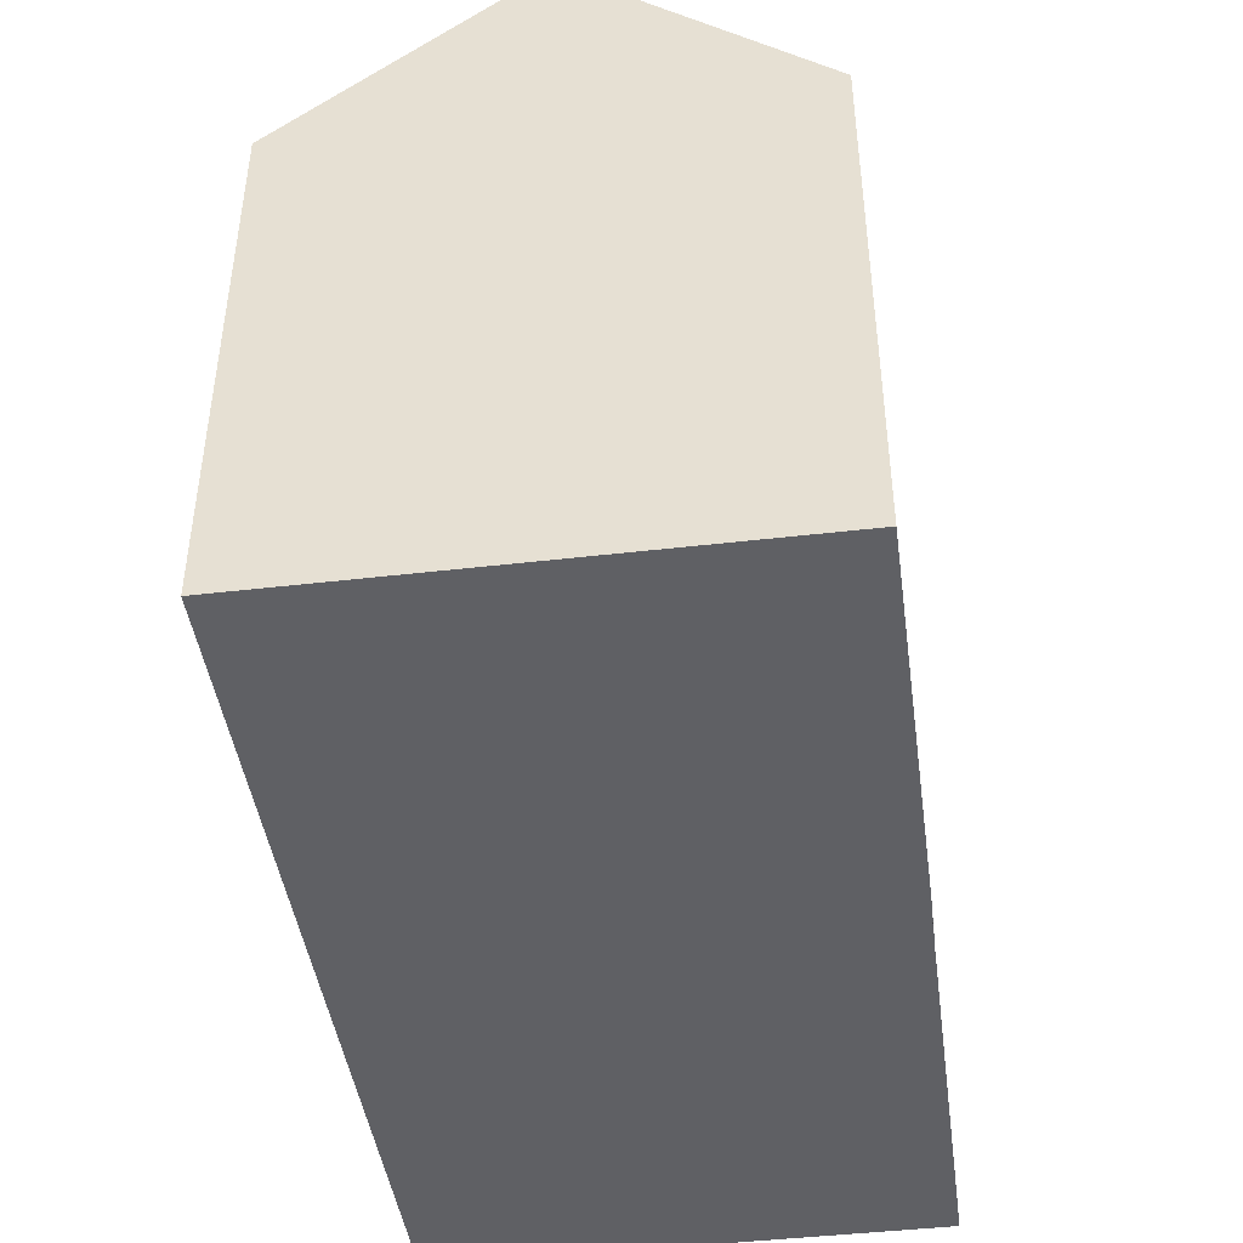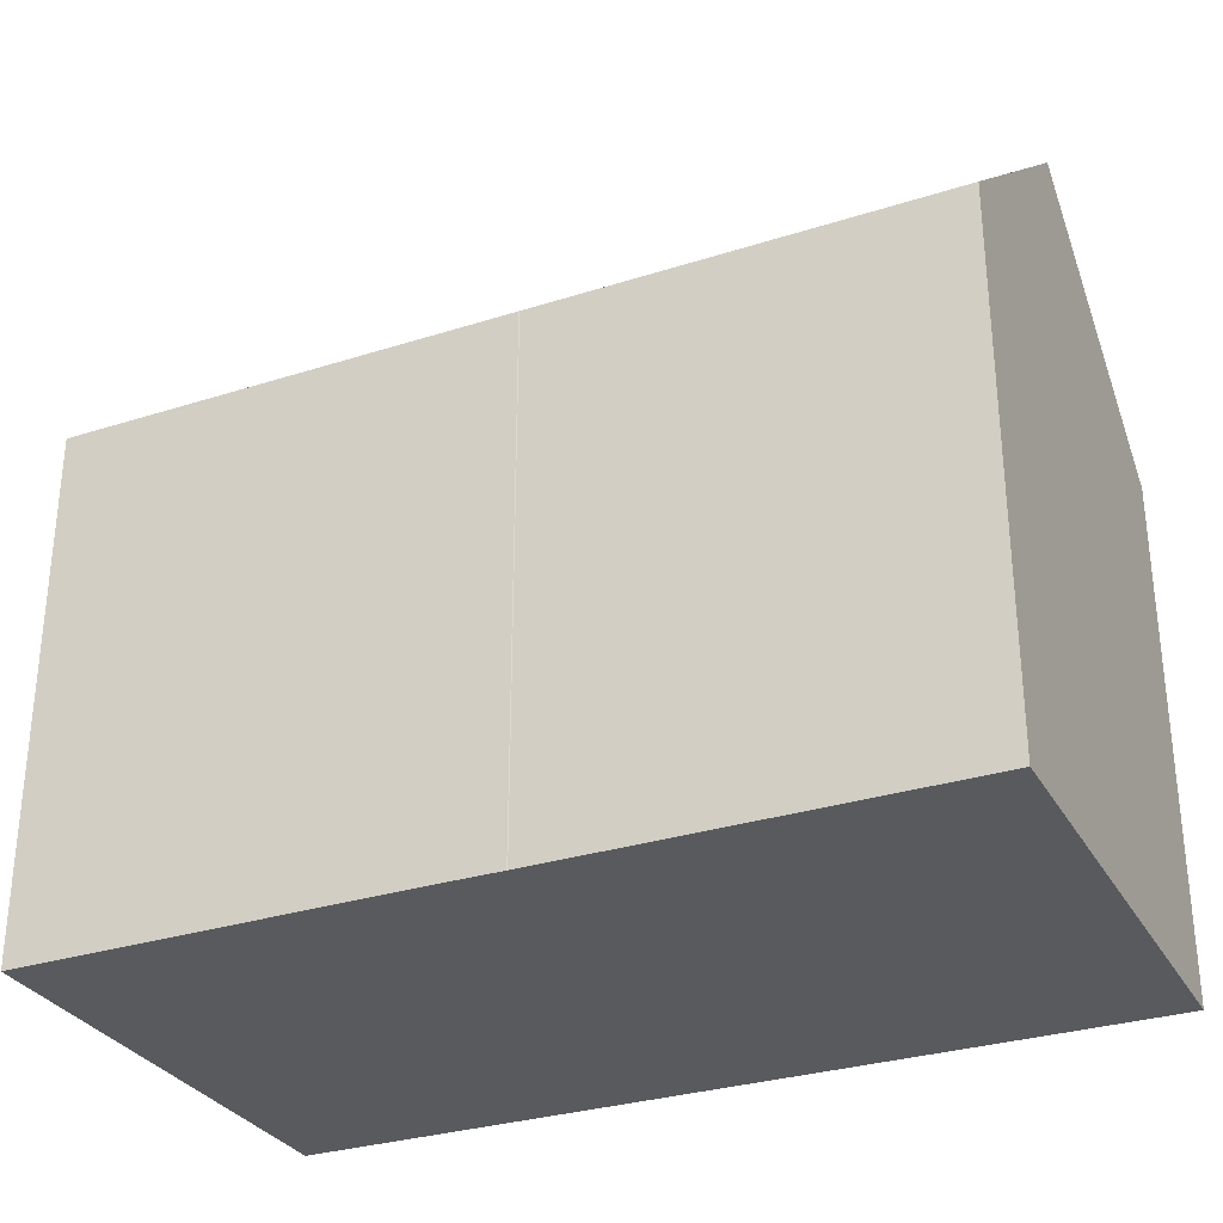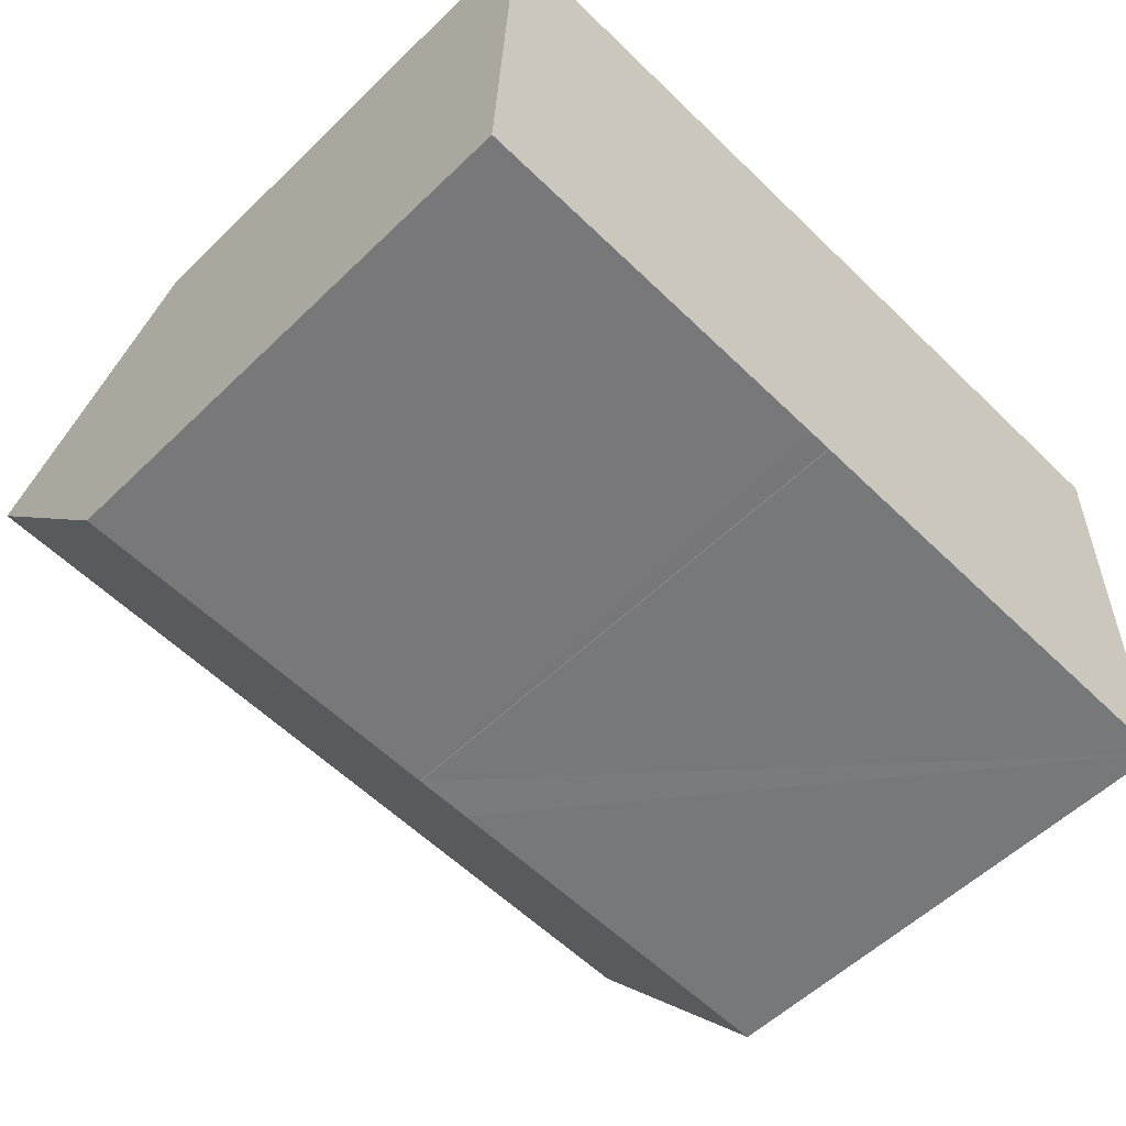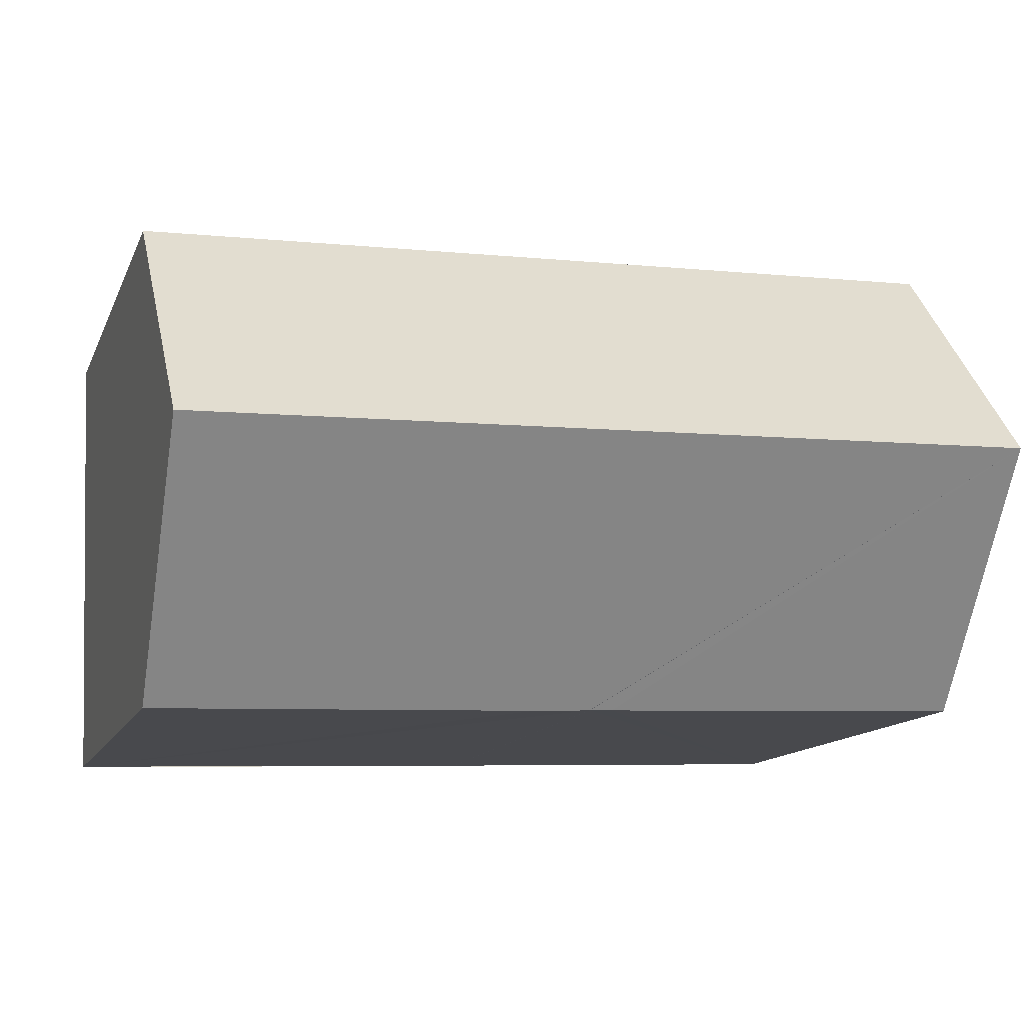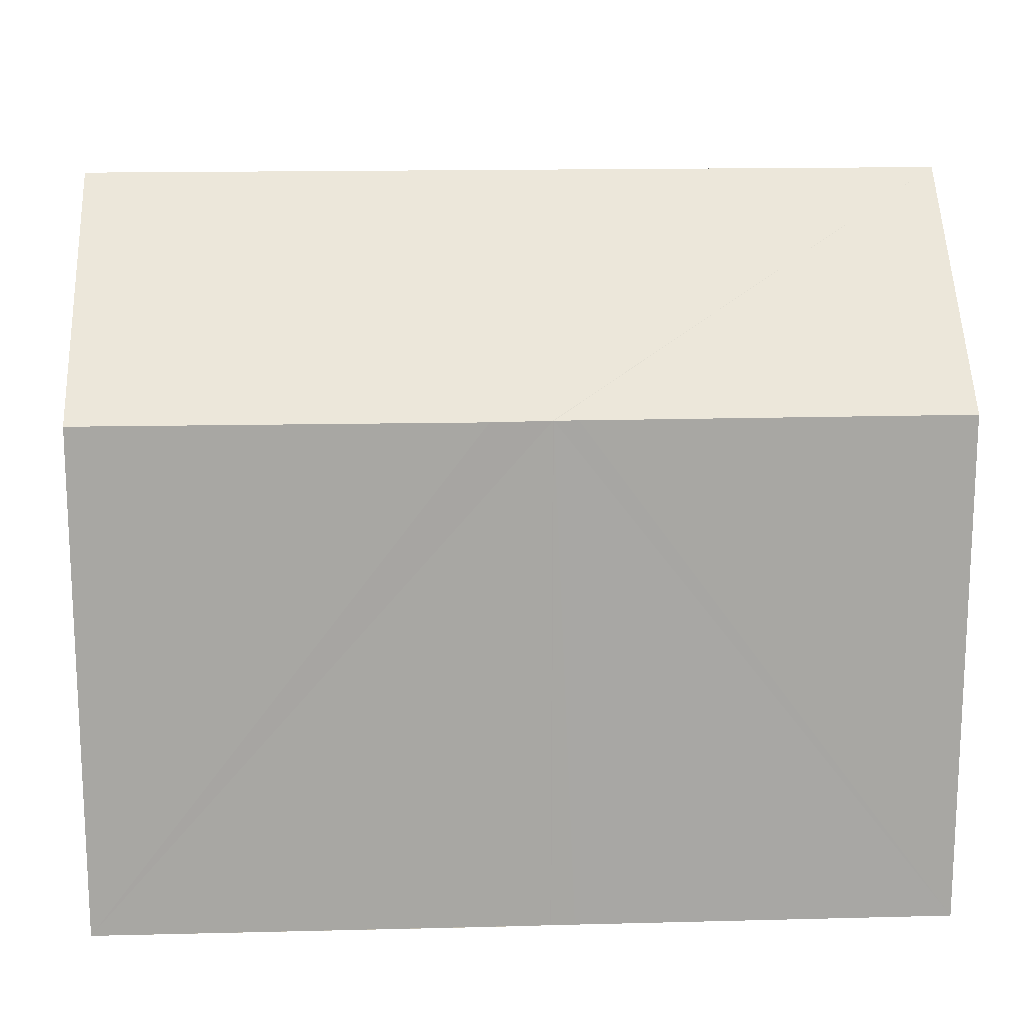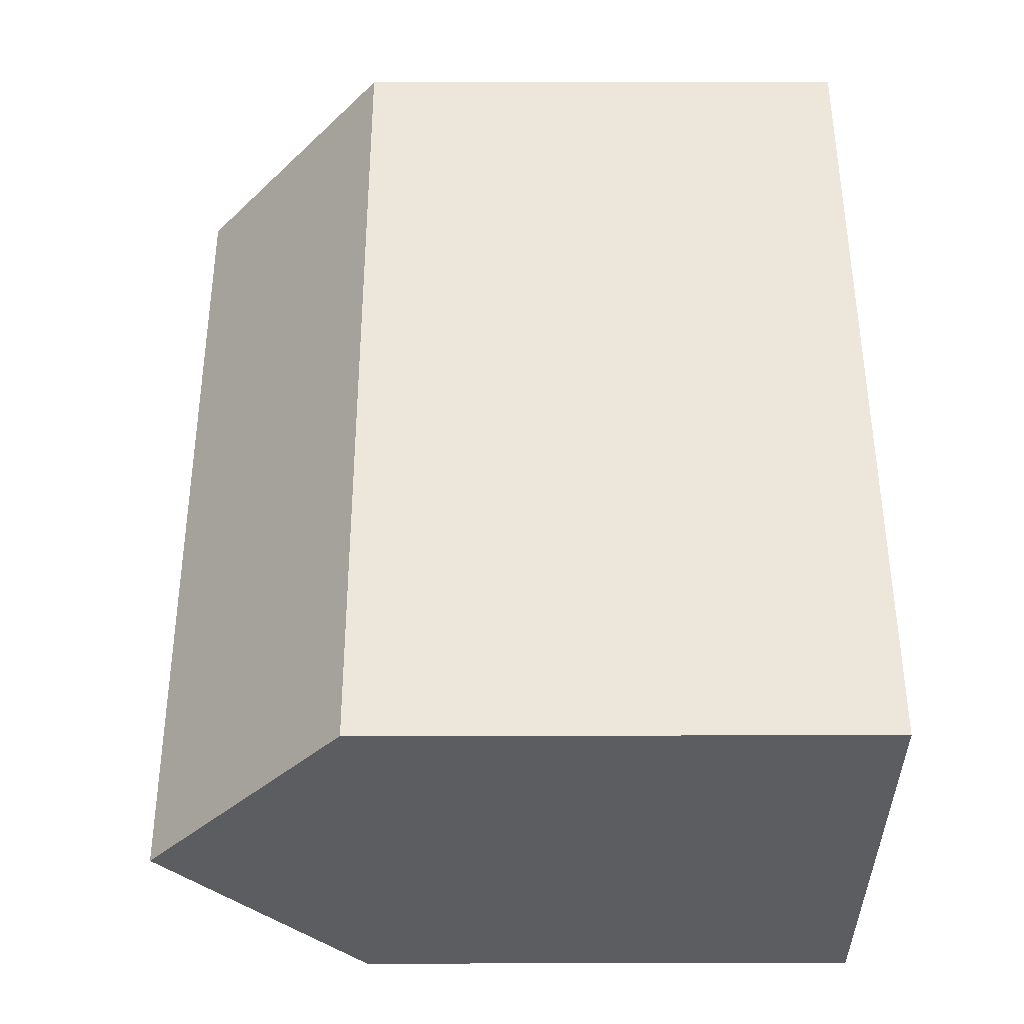
<metadata>
{"format":"obj","ext":"obj","renderer":"f3d","projection":"perspective","resolution":1024,"background":"white","views":[{"elev":-44.4,"azim":99.9,"up":"+Y"},{"elev":-30.6,"azim":-153.2,"up":"+Y"},{"elev":-56.1,"azim":-44.8,"up":"+Z"},{"elev":-13.2,"azim":162.9,"up":"+Z"},{"elev":15.8,"azim":179.1,"up":"+Y"},{"elev":55.7,"azim":-90.1,"up":"+Z"}]}
</metadata>
<code>
v  17.85 14.84 4.32
v  11.82 10.64 9.54
v  18.04 10.64 9.314
v  0.179 14.84 4.962
v  7.125 10.64 9.71
v  0.36 10.64 9.956
v  17.67 10.65 -0.659
v  10.05 10.64 -0.396
v  9.527 10.64 -0.378
v  8.31 10.65 -0.32
v  8.293 10.65 -0.316
v  7.805 10.65 -0.3
v  0 10.67 6.531e-16
v  0 0 0
v  8.293 10.65 -0.316
v  7.805 1.837e-17 -0.3
v  8.293 1.935e-17 -0.316
v  17.67 4.035e-17 -0.659
v  8.31 1.959e-17 -0.32
v  10.05 2.425e-17 -0.396
v  9.527 2.315e-17 -0.378
v  0.36 -6.096e-16 9.956
v  0.179 -3.038e-16 4.962
v  7.125 -5.946e-16 9.71
v  11.82 -5.842e-16 9.54
v  18.04 -5.703e-16 9.314
v  17.85 -2.645e-16 4.32
g defaultobject
f 1 2 3
f 2 1 4
f 2 4 5
f 5 4 6
f 7 4 1
f 4 7 8
f 4 8 9
f 4 9 10
f 4 10 11
f 12 4 11
f 4 12 13
f 12 14 13
f 14 12 15
f 14 15 16
f 16 15 17
f 18 8 7
f 8 18 9
f 9 18 10
f 10 18 19
f 19 18 20
f 19 20 21
f 10 17 15
f 17 10 19
f 13 6 4
f 6 13 14
f 6 14 22
f 22 14 23
f 22 5 6
f 5 22 2
f 2 22 24
f 2 24 3
f 3 24 25
f 3 25 26
f 3 7 1
f 7 3 26
f 7 26 18
f 18 26 27
f 27 20 18
f 20 27 26
f 20 26 25
f 20 25 21
f 21 25 19
f 19 25 24
f 19 24 17
f 17 24 16
f 16 24 14
f 14 24 22
f 14 22 23

</code>
